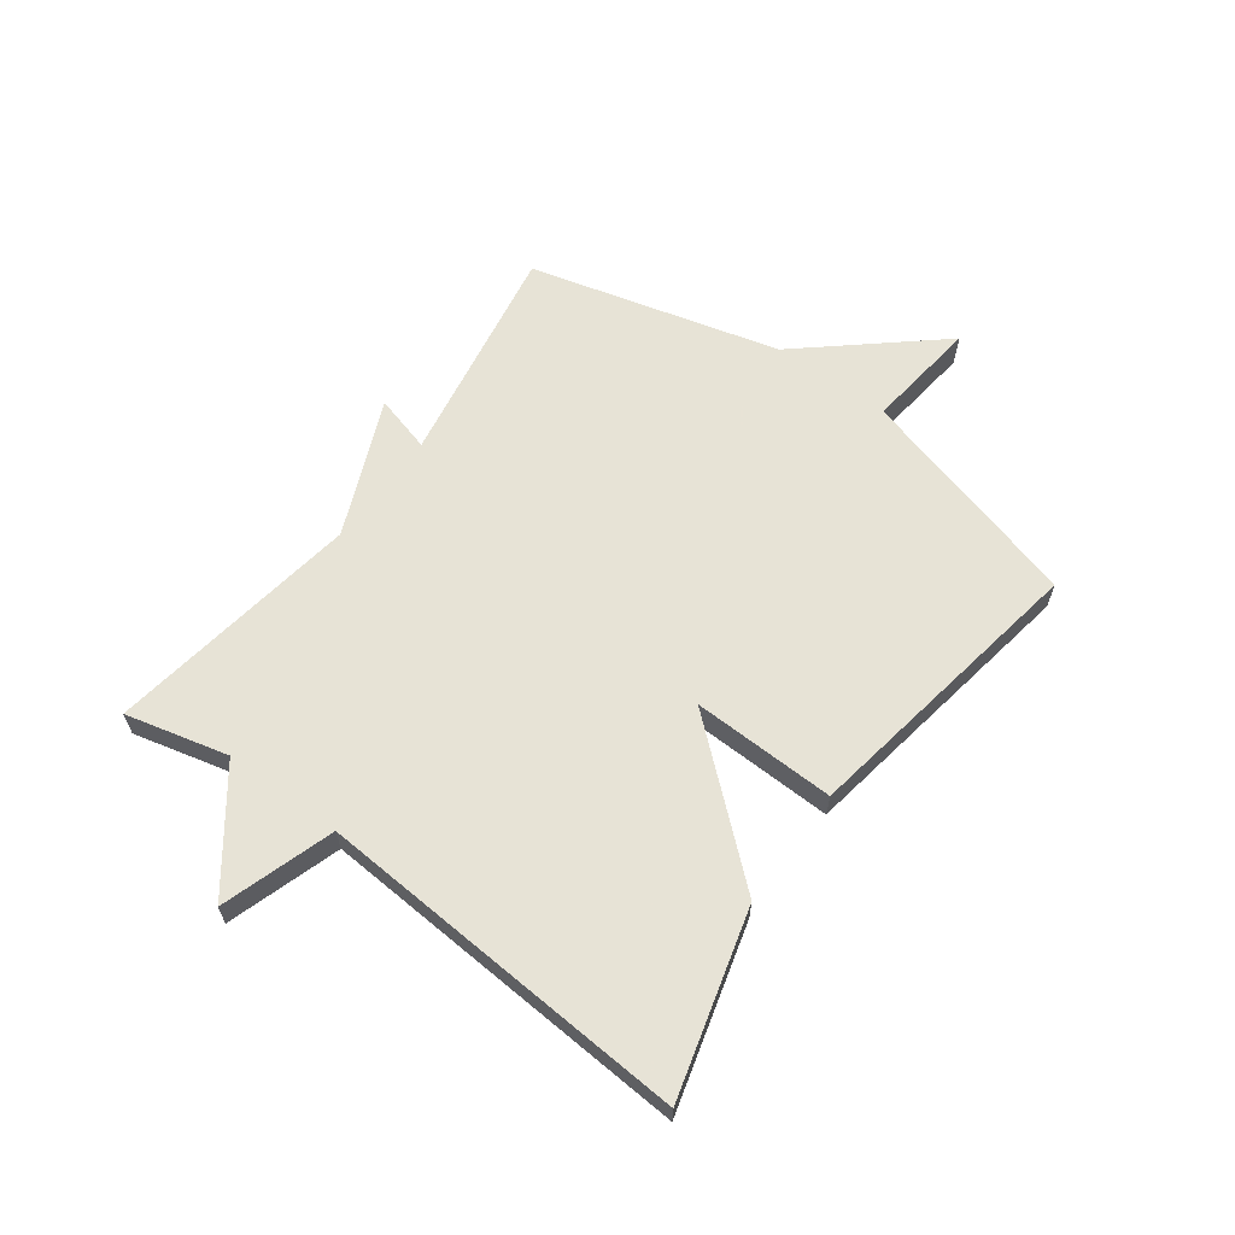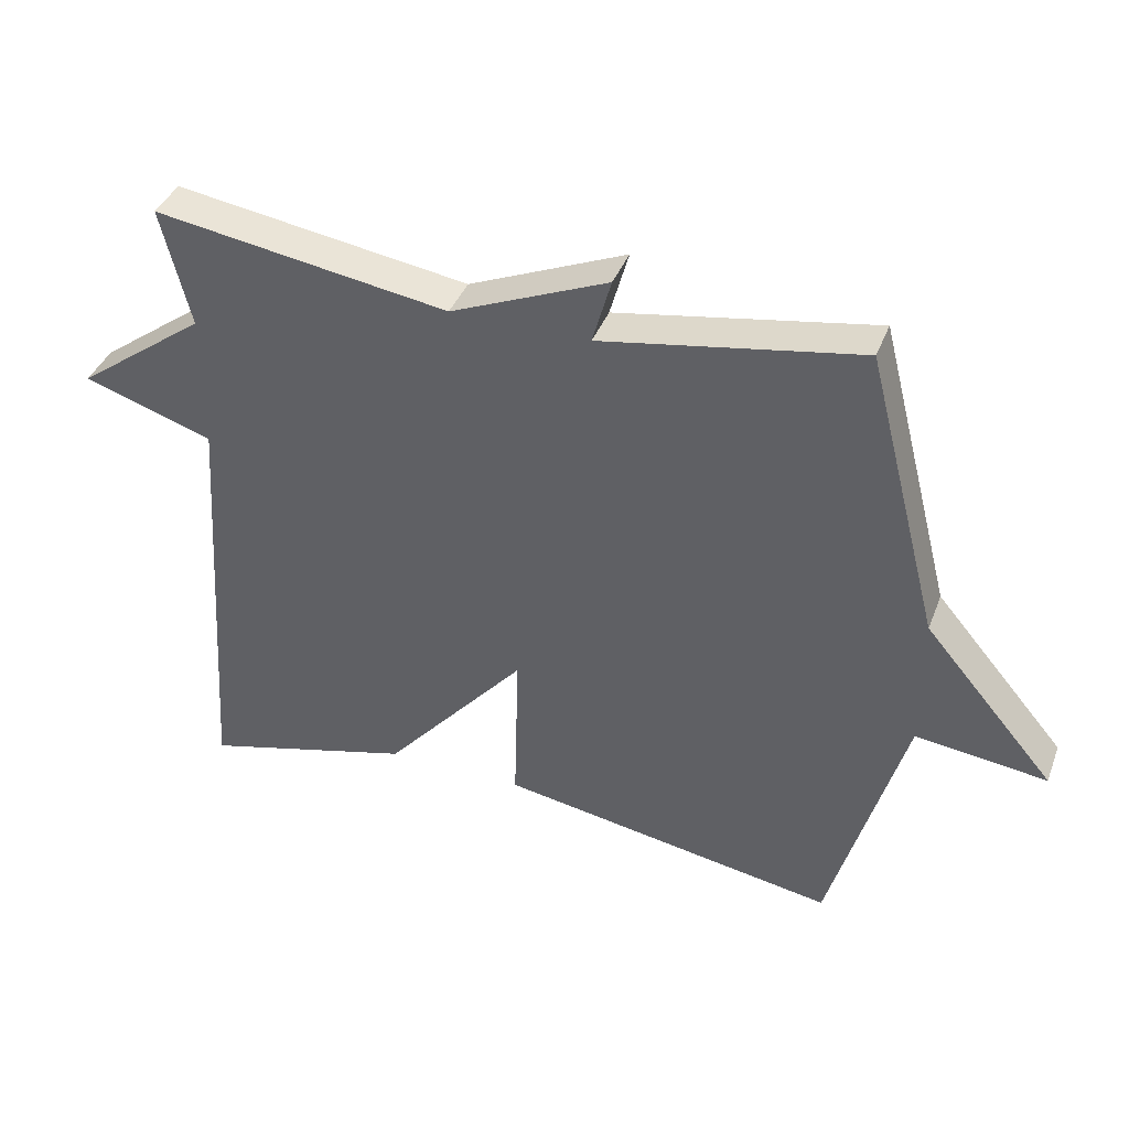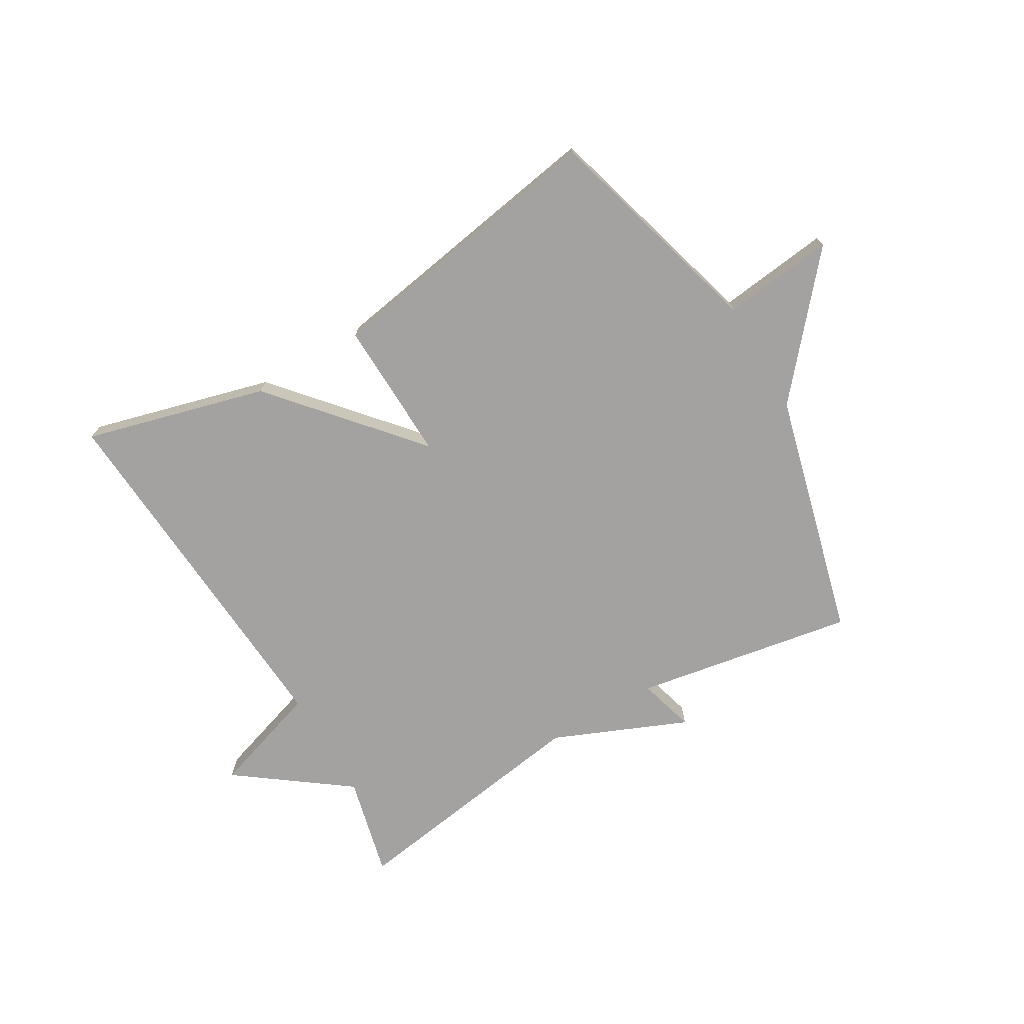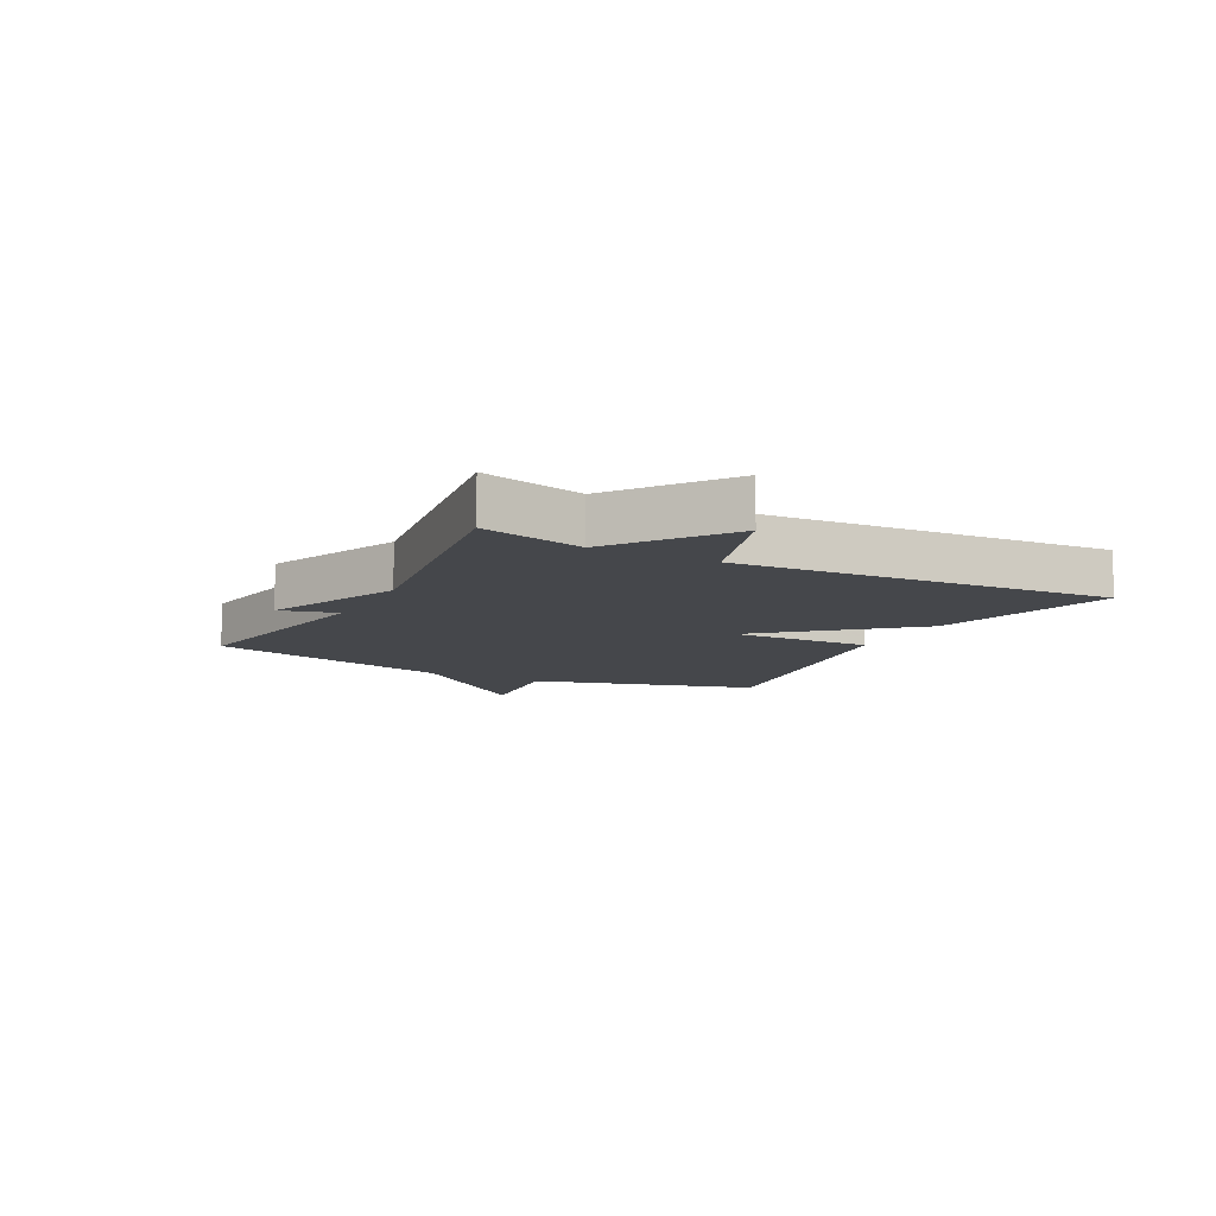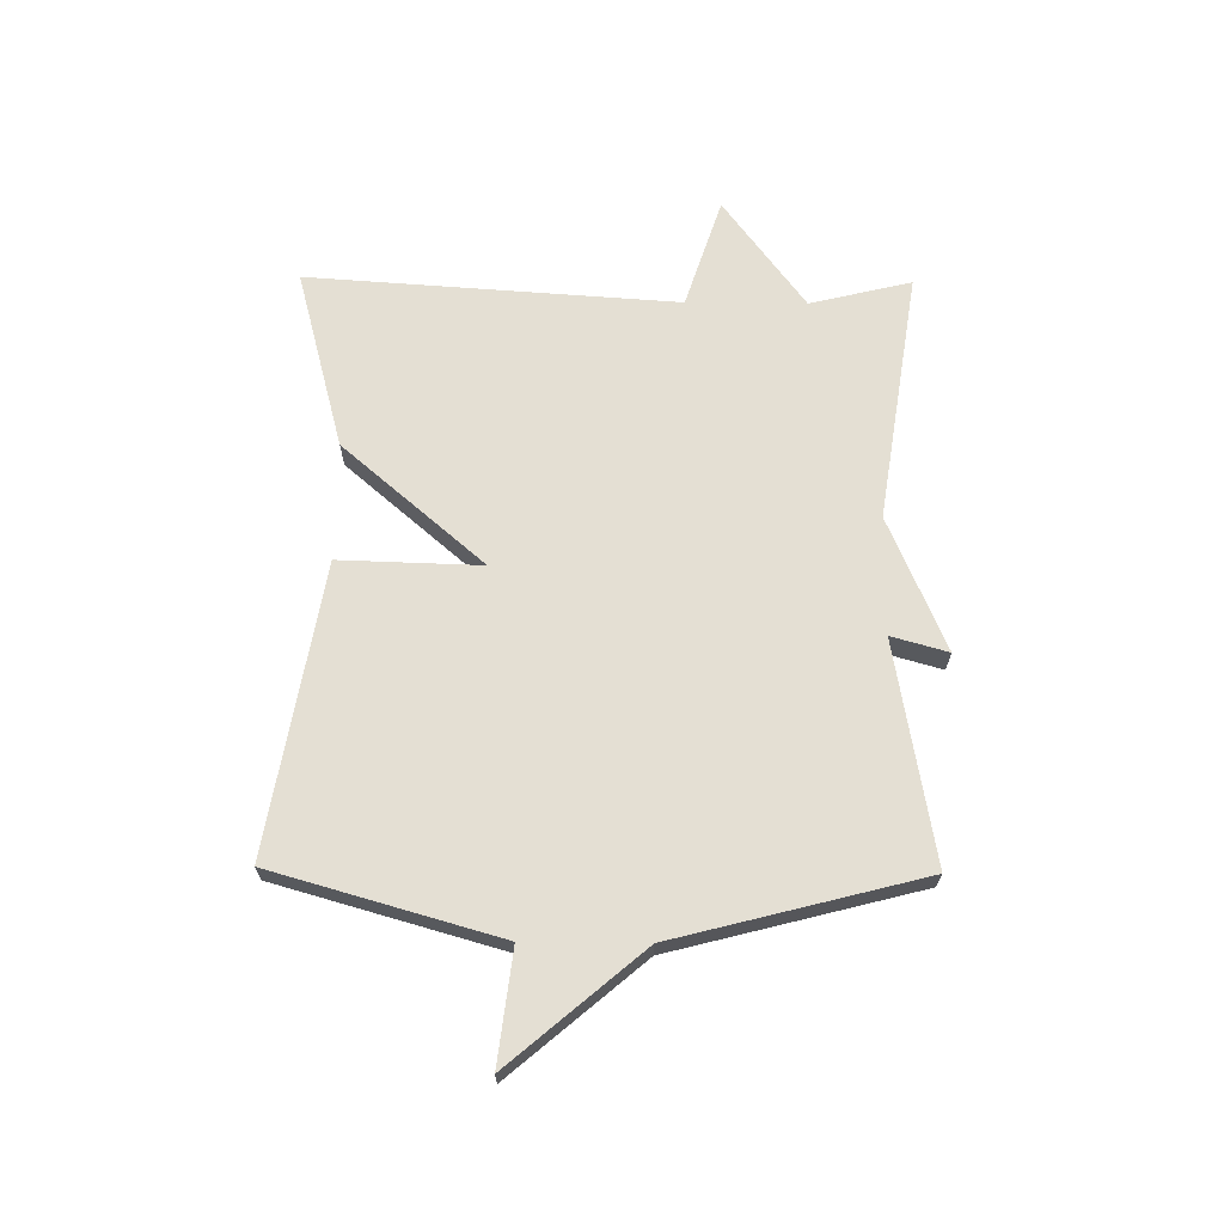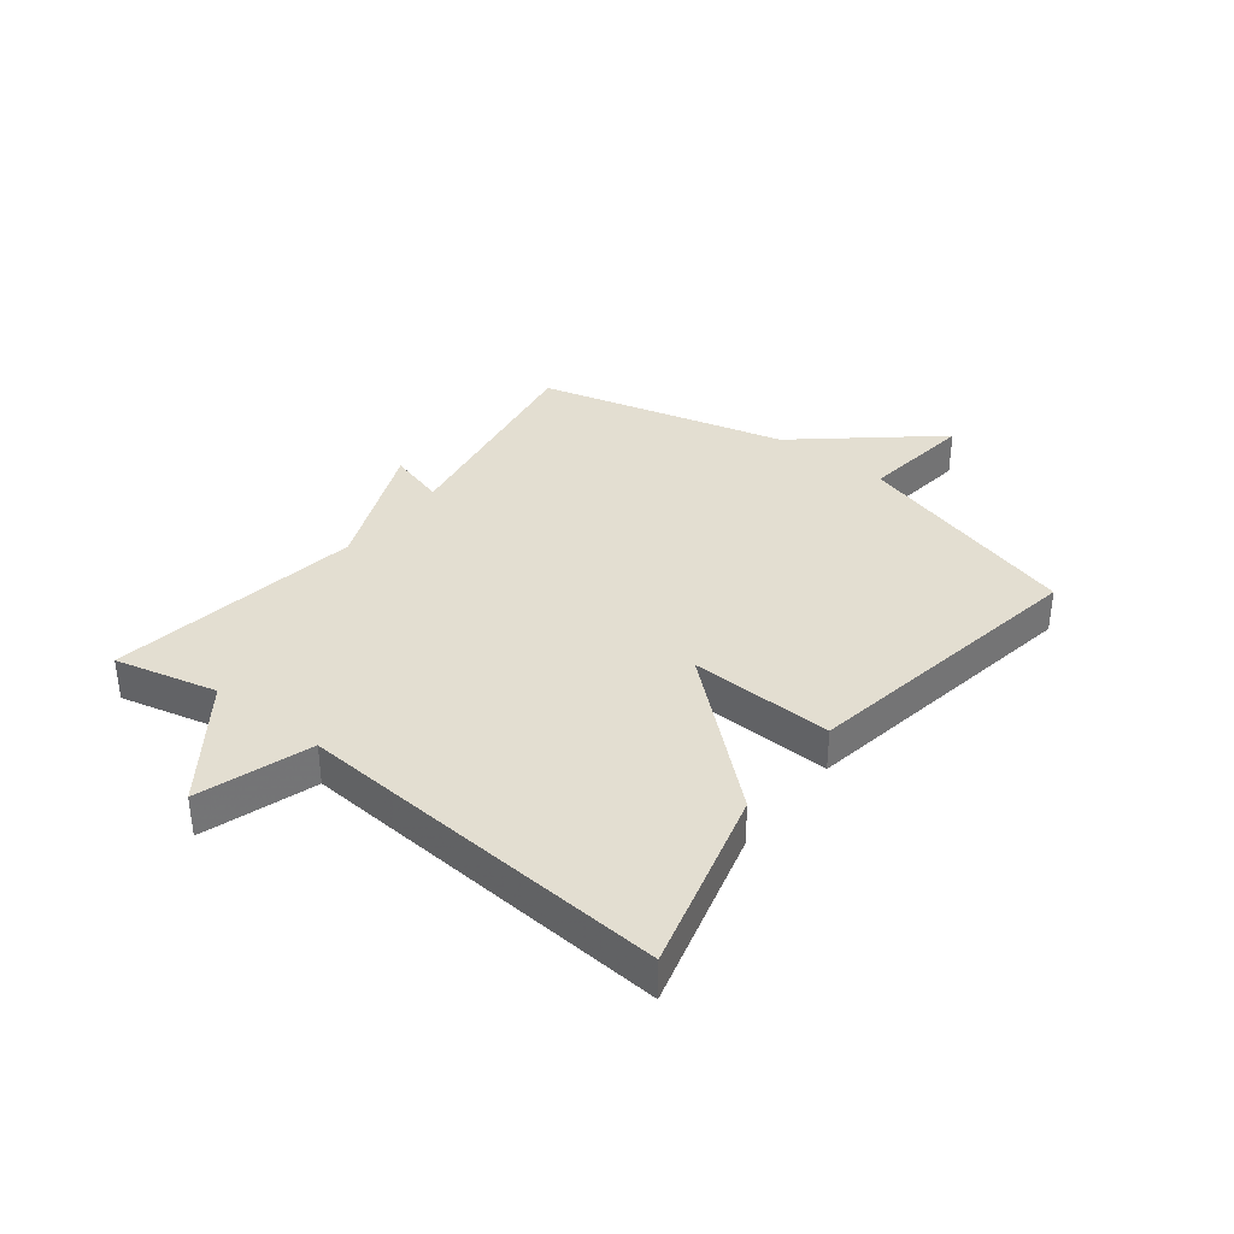
<metadata>
{"format":"obj","ext":"obj","renderer":"f3d","projection":"perspective","resolution":1024,"background":"white","views":[{"elev":62.6,"azim":126.2,"up":"+Y"},{"elev":39.7,"azim":-160.1,"up":"+Z"},{"elev":-72.7,"azim":-149.6,"up":"+Y"},{"elev":-10.4,"azim":62.3,"up":"+Y"},{"elev":66.6,"azim":-89.4,"up":"+Y"},{"elev":36.1,"azim":128.0,"up":"+Y"}]}
</metadata>
<code>
v 0.5 0.07 0.5
v 0.458 0.07 0.328
v 0.646 0.07 0.189
v 0.458 0.07 0.128
v 0.5 0.07 -0.5
v 0.192 0.07 -0.417
v -0.015 0.07 -0.177
v -0.008 0.07 -0.417
v -0.5 0.07 -0.5
v -0.608 0.07 -0.118
v -0.798 0.07 -0.141
v -0.608 0.07 0.082
v -0.5 0.07 0.5
v -0.126 0.07 0.435
v -0.153 0.07 0.531
v 0.074 0.07 0.435
v 0.5 0 0.5
v 0.458 0 0.328
v 0.646 0 0.189
v 0.458 0 0.128
v 0.5 0 -0.5
v 0.192 0 -0.417
v -0.015 0 -0.177
v -0.008 0 -0.417
v -0.5 0 -0.5
v -0.608 0 -0.118
v -0.798 0 -0.141
v -0.608 0 0.082
v -0.5 0 0.5
v -0.126 0 0.435
v -0.153 0 0.531
v 0.074 0 0.435
f 14 15 16
f 12 13 14
f 12 14 16
f 11 12 16
f 10 11 16
f 7 8 9 10
f 16 1 2
f 10 16 2
f 7 10 2
f 4 5 6 7
f 2 3 4
f 2 4 7
f 32 31 30
f 30 29 28
f 32 30 28
f 32 28 27
f 32 27 26
f 26 25 24 23
f 18 17 32
f 18 32 26
f 18 26 23
f 23 22 21 20
f 20 19 18
f 23 20 18
f 1 17 18 2
f 2 18 19 3
f 3 19 20 4
f 4 20 21 5
f 5 21 22 6
f 6 22 23 7
f 7 23 24 8
f 8 24 25 9
f 9 25 26 10
f 10 26 27 11
f 11 27 28 12
f 12 28 29 13
f 13 29 30 14
f 14 30 31 15
f 15 31 32 16
f 16 32 17 1

</code>
